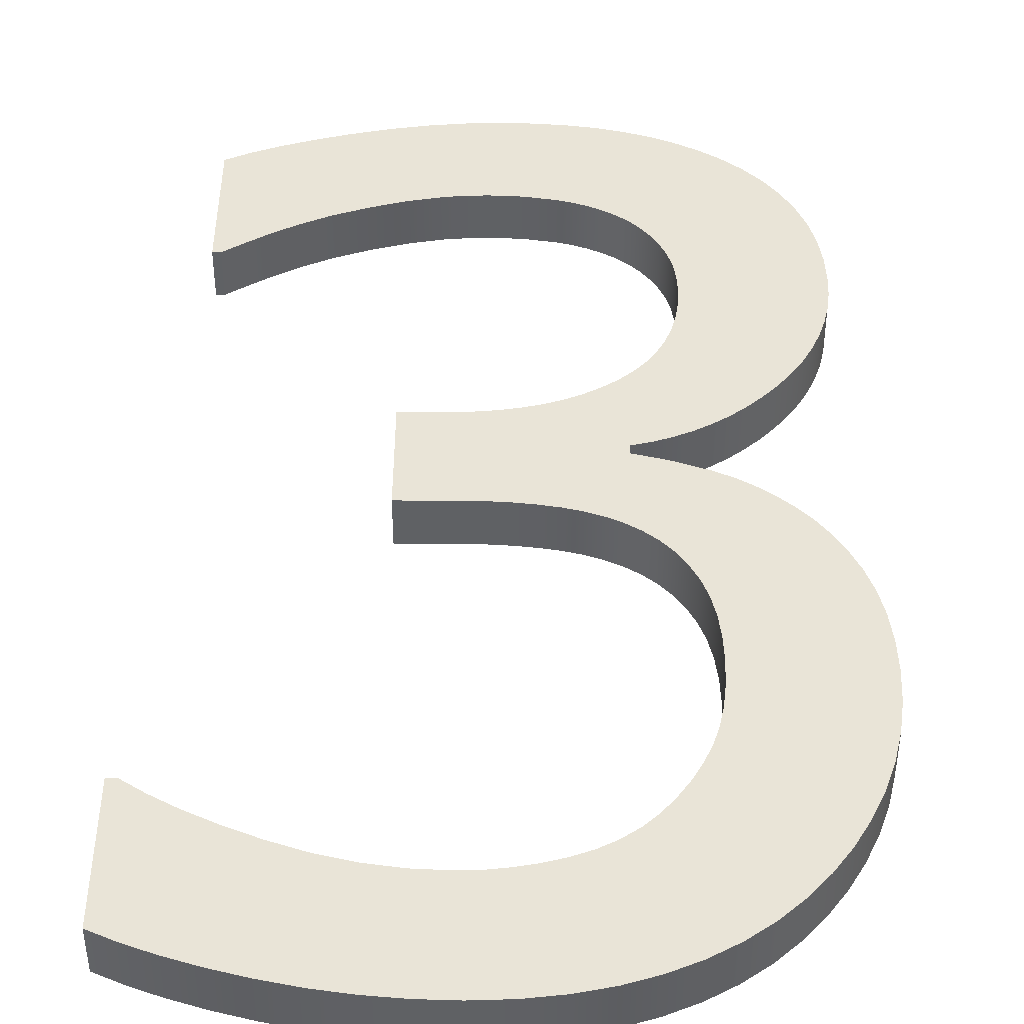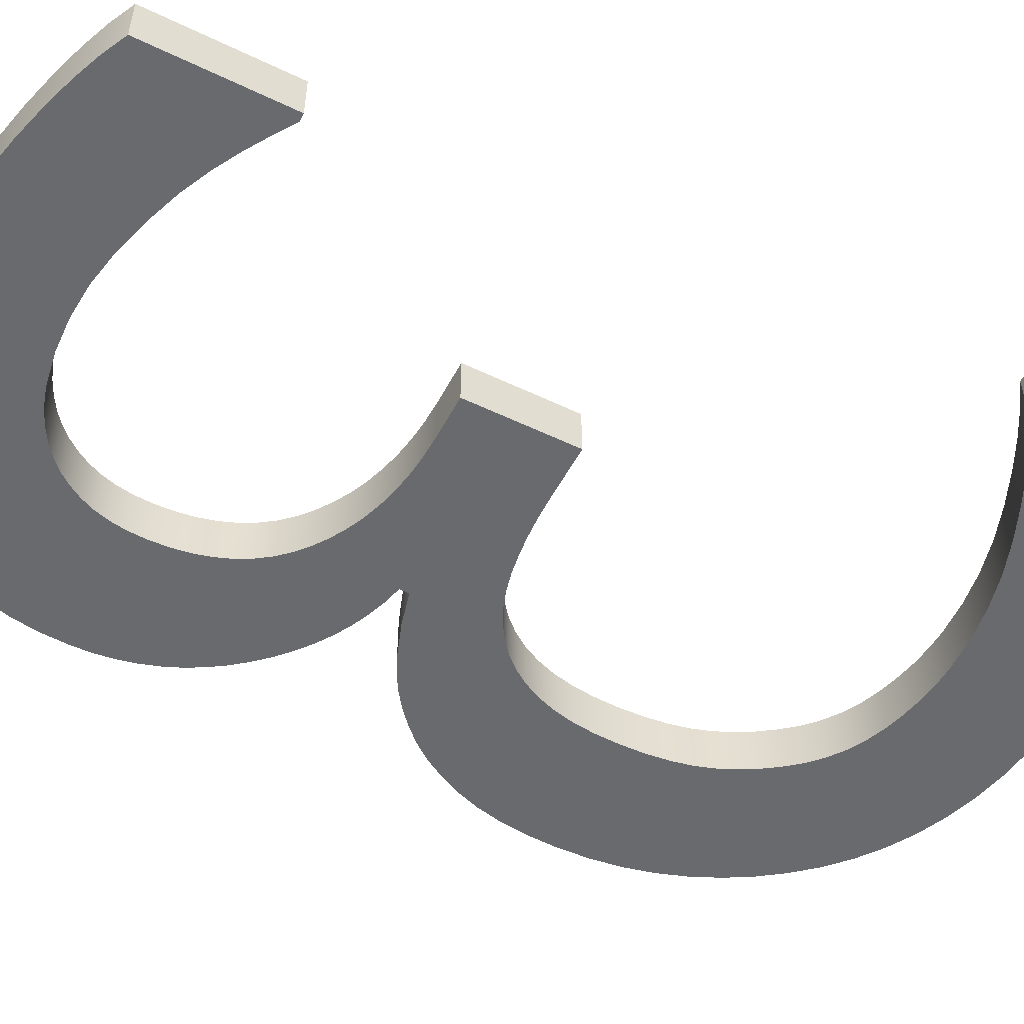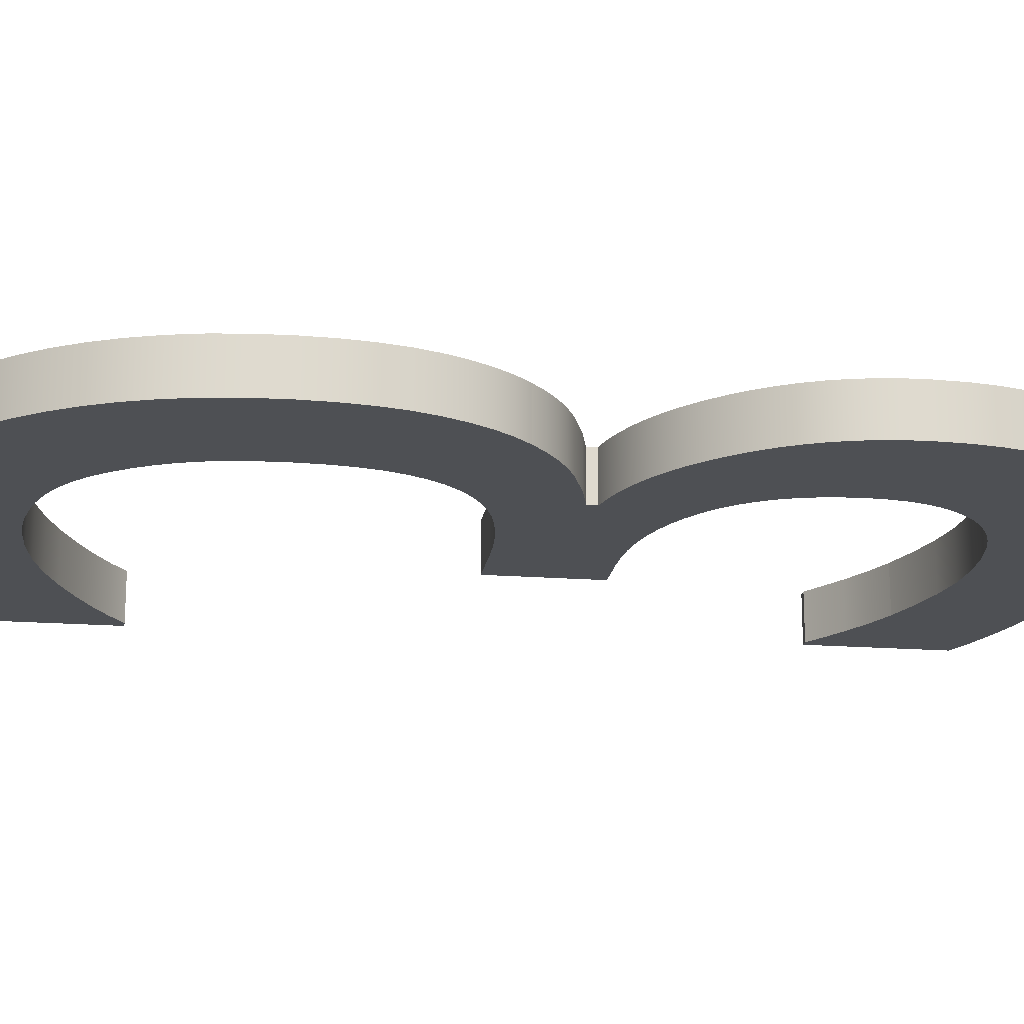
<metadata>
{"format":"obj","ext":"obj","renderer":"f3d","projection":"perspective","resolution":1024,"background":"white","views":[{"elev":43.5,"azim":0.3,"up":"+Z"},{"elev":-53.1,"azim":-117.3,"up":"+Z"},{"elev":-18.6,"azim":81.8,"up":"+Z"}]}
</metadata>
<code>
g Solid1
v -0.2082 -0.9307 0
v -0.2082 -0.9307 0.05
v -0.2082 -0.7889 0
v -0.2082 -0.7889 0.05
v -0.1985 -0.7889 0
v -0.1985 -0.7889 0.05
v -0.1817 -0.9429 0
v -0.1817 -0.9429 0.05
v -0.1807 -0.1536 0
v -0.1807 -0.1536 0.05
v -0.1807 -0.01178 0
v -0.1807 -0.01178 0.05
v -0.1756 -0.8042 0
v -0.1756 -0.8042 0.05
v -0.1726 -0.1536 0
v -0.1726 -0.1536 0.05
v -0.1569 -0.000311 0
v -0.1569 -0.000311 0.05
v -0.1526 -0.1402 0
v -0.1526 -0.1402 0.05
v -0.1521 -0.9541 0
v -0.1521 -0.9541 0.05
v -0.1491 -0.8191 0
v -0.1491 -0.8191 0.05
v -0.13 -0.126 0
v -0.13 -0.126 0.05
v -0.1291 0.0106 0
v -0.1291 0.0106 0.05
v -0.1197 -0.9646 0
v -0.1197 -0.9646 0.05
v -0.1189 -0.8338 0
v -0.1189 -0.8338 0.05
v -0.104 -0.1117 0
v -0.104 -0.1117 0.05
v -0.0975 0.02096 0
v -0.0975 0.02096 0.05
v -0.08507 -0.8481 0
v -0.08507 -0.8481 0.05
v -0.08425 -0.9741 0
v -0.08425 -0.9741 0.05
v -0.07372 -0.09768 0
v -0.07372 -0.09768 0.05
v -0.06197 0.03076 0
v -0.06197 0.03076 0.05
v -0.04946 -0.8605 0
v -0.04946 -0.8605 0.05
v -0.04728 -0.9821 0
v -0.04728 -0.9821 0.05
v -0.03857 -0.08512 0
v -0.03857 -0.08512 0.05
v -0.02497 0.03909 0
v -0.02497 0.03909 0.05
v -0.01396 -0.8694 0
v -0.01396 -0.8694 0.05
v -0.0101 -0.9878 0
v -0.0101 -0.9878 0.05
v -0.004027 -0.4842 0
v -0.004027 -0.4842 0.05
v -0.004027 -0.3732 0
v -0.004027 -0.3732 0.05
v -0.002812 -0.07499 0
v -0.002812 -0.07499 0.05
v 0.01107 0.04505 0
v 0.01107 0.04505 0.05
v 0.02145 -0.8747 0
v 0.02145 -0.8747 0.05
v 0.02727 -0.9912 0
v 0.02727 -0.9912 0.05
v 0.03335 -0.06831 0
v 0.03335 -0.06831 0.05
v 0.04054 -0.3732 0
v 0.04054 -0.3732 0.05
v 0.04614 0.04861 0
v 0.04614 0.04861 0.05
v 0.0527 -0.4842 0
v 0.0527 -0.4842 0.05
v 0.05675 -0.8765 0
v 0.05675 -0.8765 0.05
v 0.06251 -0.3725 0
v 0.06251 -0.3725 0.05
v 0.06485 -0.9923 0
v 0.06485 -0.9923 0.05
v 0.06972 -0.06608 0
v 0.06972 -0.06608 0.05
v 0.07496 -0.4847 0
v 0.07496 -0.4847 0.05
v 0.07741 -0.8756 0
v 0.07741 -0.8756 0.05
v 0.08025 0.04981 0
v 0.08025 0.04981 0.05
v 0.08344 -0.3705 0
v 0.08344 -0.3705 0.05
v 0.09636 -0.4862 0
v 0.09636 -0.4862 0.05
v 0.09808 -0.8732 0
v 0.09808 -0.8732 0.05
v 0.1031 -0.9909 0
v 0.1031 -0.9909 0.05
v 0.1033 -0.3672 0
v 0.1033 -0.3672 0.05
v 0.1036 -0.0678 0
v 0.1036 -0.0678 0.05
v 0.1132 0.04894 0
v 0.1132 0.04894 0.05
v 0.1169 -0.4886 0
v 0.1169 -0.4886 0.05
v 0.1187 -0.8692 0
v 0.1187 -0.8692 0.05
v 0.1222 -0.3625 0
v 0.1222 -0.3625 0.05
v 0.1354 -0.07297 0
v 0.1354 -0.07297 0.05
v 0.1366 -0.4919 0
v 0.1366 -0.4919 0.05
v 0.1393 -0.9865 0
v 0.1393 -0.9865 0.05
v 0.1394 -0.8635 0
v 0.1394 -0.8635 0.05
v 0.14 -0.3564 0
v 0.14 -0.3564 0.05
v 0.144 0.04636 0
v 0.144 0.04636 0.05
v 0.1504 -0.07704 0
v 0.1504 -0.07704 0.05
v 0.1552 -0.4966 0
v 0.1552 -0.4966 0.05
v 0.1568 -0.3491 0
v 0.1568 -0.3491 0.05
v 0.1592 -0.8559 0
v 0.1592 -0.8559 0.05
v 0.1647 -0.08239 0
v 0.1647 -0.08239 0.05
v 0.1725 -0.5028 0
v 0.1725 -0.5028 0.05
v 0.1725 -0.3403 0
v 0.1725 -0.3403 0.05
v 0.1726 0.04206 0
v 0.1726 0.04206 0.05
v 0.1734 -0.9791 0
v 0.1734 -0.9791 0.05
v 0.1773 -0.8463 0
v 0.1773 -0.8463 0.05
v 0.1784 -0.089 0
v 0.1784 -0.089 0.05
v 0.1872 -0.3303 0
v 0.1872 -0.3303 0.05
v 0.1886 -0.5105 0
v 0.1886 -0.5105 0.05
v 0.1913 -0.09687 0
v 0.1913 -0.09687 0.05
v 0.1937 -0.8345 0
v 0.1937 -0.8345 0.05
v 0.1953 -0.4251 0
v 0.1953 -0.4251 0.05
v 0.1953 -0.4153 0
v 0.1953 -0.4153 0.05
v 0.199 0.03603 0
v 0.199 0.03603 0.05
v 0.2005 -0.3189 0
v 0.2005 -0.3189 0.05
v 0.2025 -0.1057 0
v 0.2025 -0.1057 0.05
v 0.2034 -0.5199 0
v 0.2034 -0.5199 0.05
v 0.2055 -0.9688 0
v 0.2055 -0.9688 0.05
v 0.2083 -0.8205 0
v 0.2083 -0.8205 0.05
v 0.212 -0.3064 0
v 0.212 -0.3064 0.05
v 0.2125 -0.1158 0
v 0.2125 -0.1158 0.05
v 0.214 -0.4106 0
v 0.214 -0.4106 0.05
v 0.2168 -0.531 0
v 0.2168 -0.531 0.05
v 0.2209 -0.8052 0
v 0.2209 -0.8052 0.05
v 0.2215 -0.1273 0
v 0.2215 -0.1273 0.05
v 0.2218 -0.2926 0
v 0.2218 -0.2926 0.05
v 0.2237 0.02818 0
v 0.2237 0.02818 0.05
v 0.228 -0.4336 0
v 0.228 -0.4336 0.05
v 0.2287 -0.5439 0
v 0.2287 -0.5439 0.05
v 0.2294 -0.1402 0
v 0.2294 -0.1402 0.05
v 0.2298 -0.2776 0
v 0.2298 -0.2776 0.05
v 0.2319 -0.7891 0
v 0.2319 -0.7891 0.05
v 0.232 -0.4044 0
v 0.232 -0.4044 0.05
v 0.2353 -0.9557 0
v 0.2353 -0.9557 0.05
v 0.2357 -0.1545 0
v 0.2357 -0.1545 0.05
v 0.236 -0.2614 0
v 0.236 -0.2614 0.05
v 0.2389 -0.5587 0
v 0.2389 -0.5587 0.05
v 0.2403 -0.1701 0
v 0.2403 -0.1701 0.05
v 0.2404 -0.244 0
v 0.2404 -0.244 0.05
v 0.2413 -0.7724 0
v 0.2413 -0.7724 0.05
v 0.243 -0.1871 0
v 0.243 -0.1871 0.05
v 0.2431 -0.2253 0
v 0.2431 -0.2253 0.05
v 0.2439 -0.2055 0
v 0.2439 -0.2055 0.05
v 0.2473 0.0184 0
v 0.2473 0.0184 0.05
v 0.2476 -0.5754 0
v 0.2476 -0.5754 0.05
v 0.2492 -0.7549 0
v 0.2492 -0.7549 0.05
v 0.2494 -0.3967 0
v 0.2494 -0.3967 0.05
v 0.2545 -0.5942 0
v 0.2545 -0.5942 0.05
v 0.2554 -0.7359 0
v 0.2554 -0.7359 0.05
v 0.2594 -0.6154 0
v 0.2594 -0.6154 0.05
v 0.2599 -0.7146 0
v 0.2599 -0.7146 0.05
v 0.2624 -0.639 0
v 0.2624 -0.639 0.05
v 0.2625 -0.6909 0
v 0.2625 -0.6909 0.05
v 0.2629 -0.9399 0
v 0.2629 -0.9399 0.05
v 0.263 -0.4461 0
v 0.263 -0.4461 0.05
v 0.2634 -0.6649 0
v 0.2634 -0.6649 0.05
v 0.266 -0.3876 0
v 0.266 -0.3876 0.05
v 0.2697 0.006704 0
v 0.2697 0.006704 0.05
v 0.2807 -0.4543 0
v 0.2807 -0.4543 0.05
v 0.282 -0.377 0
v 0.282 -0.377 0.05
v 0.2882 -0.9213 0
v 0.2882 -0.9213 0.05
v 0.2909 -0.006921 0
v 0.2909 -0.006921 0.05
v 0.2973 -0.3651 0
v 0.2973 -0.3651 0.05
v 0.2977 -0.4644 0
v 0.2977 -0.4644 0.05
v 0.3112 -0.9 0
v 0.3112 -0.9 0.05
v 0.3115 -0.02361 0
v 0.3115 -0.02361 0.05
v 0.3119 -0.3516 0
v 0.3119 -0.3516 0.05
v 0.3141 -0.4762 0
v 0.3141 -0.4762 0.05
v 0.3258 -0.3367 0
v 0.3258 -0.3367 0.05
v 0.3294 -0.04207 0
v 0.3294 -0.04207 0.05
v 0.3298 -0.4899 0
v 0.3298 -0.4899 0.05
v 0.3311 -0.8772 0
v 0.3311 -0.8772 0.05
v 0.3385 -0.3208 0
v 0.3385 -0.3208 0.05
v 0.3445 -0.5051 0
v 0.3445 -0.5051 0.05
v 0.3447 -0.0623 0
v 0.3447 -0.0623 0.05
v 0.3486 -0.8528 0
v 0.3486 -0.8528 0.05
v 0.3495 -0.3043 0
v 0.3495 -0.3043 0.05
v 0.3574 -0.08431 0
v 0.3574 -0.08431 0.05
v 0.3578 -0.5225 0
v 0.3578 -0.5225 0.05
v 0.3589 -0.2871 0
v 0.3589 -0.2871 0.05
v 0.3637 -0.8268 0
v 0.3637 -0.8268 0.05
v 0.3665 -0.2693 0
v 0.3665 -0.2693 0.05
v 0.3673 -0.1082 0
v 0.3673 -0.1082 0.05
v 0.3697 -0.542 0
v 0.3697 -0.542 0.05
v 0.3725 -0.2508 0
v 0.3725 -0.2508 0.05
v 0.3744 -0.134 0
v 0.3744 -0.134 0.05
v 0.3764 -0.7991 0
v 0.3764 -0.7991 0.05
v 0.3767 -0.2317 0
v 0.3767 -0.2317 0.05
v 0.3787 -0.1619 0
v 0.3787 -0.1619 0.05
v 0.3792 -0.212 0
v 0.3792 -0.212 0.05
v 0.3801 -0.5636 0
v 0.3801 -0.5636 0.05
v 0.3801 -0.1917 0
v 0.3801 -0.1917 0.05
v 0.3865 -0.7699 0
v 0.3865 -0.7699 0.05
v 0.3886 -0.5876 0
v 0.3886 -0.5876 0.05
v 0.3938 -0.7394 0
v 0.3938 -0.7394 0.05
v 0.3947 -0.6141 0
v 0.3947 -0.6141 0.05
v 0.3981 -0.7077 0
v 0.3981 -0.7077 0.05
v 0.3983 -0.6431 0
v 0.3983 -0.6431 0.05
v 0.3995 -0.6747 0
v 0.3995 -0.6747 0.05
f 15 19 16
f 16 19 20
f 20 19 25
f 20 25 26
f 26 25 33
f 26 33 34
f 34 33 41
f 34 41 42
f 9 15 10
f 10 15 16
f 11 9 12
f 12 9 10
f 89 73 90
f 90 73 74
f 74 73 63
f 74 63 64
f 64 63 51
f 64 51 52
f 52 51 43
f 52 43 44
f 44 43 35
f 44 35 36
f 36 35 27
f 36 27 28
f 28 27 17
f 28 17 18
f 18 17 11
f 18 11 12
f 253 245 254
f 254 245 246
f 246 245 217
f 246 217 218
f 218 217 183
f 218 183 184
f 184 183 157
f 184 157 158
f 158 157 137
f 158 137 138
f 138 137 121
f 138 121 122
f 122 121 103
f 122 103 104
f 104 103 89
f 104 89 90
f 313 307 314
f 314 307 308
f 308 307 301
f 308 301 302
f 302 301 295
f 302 295 296
f 296 295 285
f 296 285 286
f 286 285 279
f 286 279 280
f 280 279 269
f 280 269 270
f 270 269 261
f 270 261 262
f 262 261 253
f 262 253 254
f 155 173 156
f 156 173 174
f 174 173 195
f 174 195 196
f 196 195 223
f 196 223 224
f 224 223 243
f 224 243 244
f 244 243 249
f 244 249 250
f 250 249 255
f 250 255 256
f 256 255 263
f 256 263 264
f 264 263 267
f 264 267 268
f 268 267 275
f 268 275 276
f 276 275 283
f 276 283 284
f 284 283 289
f 284 289 290
f 290 289 293
f 290 293 294
f 294 293 299
f 294 299 300
f 300 299 305
f 300 305 306
f 306 305 309
f 306 309 310
f 310 309 313
f 310 313 314
f 153 155 154
f 154 155 156
f 271 265 272
f 272 265 266
f 266 265 257
f 266 257 258
f 258 257 247
f 258 247 248
f 248 247 239
f 248 239 240
f 240 239 185
f 240 185 186
f 186 185 153
f 186 153 154
f 327 325 328
f 328 325 326
f 326 325 321
f 326 321 322
f 322 321 317
f 322 317 318
f 318 317 311
f 318 311 312
f 312 311 297
f 312 297 298
f 298 297 287
f 298 287 288
f 288 287 277
f 288 277 278
f 278 277 271
f 278 271 272
f 259 273 260
f 260 273 274
f 274 273 281
f 274 281 282
f 282 281 291
f 282 291 292
f 292 291 303
f 292 303 304
f 304 303 315
f 304 315 316
f 316 315 319
f 316 319 320
f 320 319 323
f 320 323 324
f 324 323 327
f 324 327 328
f 81 97 82
f 82 97 98
f 98 97 115
f 98 115 116
f 116 115 139
f 116 139 140
f 140 139 165
f 140 165 166
f 166 165 197
f 166 197 198
f 198 197 237
f 198 237 238
f 238 237 251
f 238 251 252
f 252 251 259
f 252 259 260
f 1 7 2
f 2 7 8
f 8 7 21
f 8 21 22
f 22 21 29
f 22 29 30
f 30 29 39
f 30 39 40
f 40 39 47
f 40 47 48
f 48 47 55
f 48 55 56
f 56 55 67
f 56 67 68
f 68 67 81
f 68 81 82
f 3 1 4
f 4 1 2
f 5 3 6
f 6 3 4
f 77 65 78
f 78 65 66
f 66 65 53
f 66 53 54
f 54 53 45
f 54 45 46
f 46 45 37
f 46 37 38
f 38 37 31
f 38 31 32
f 32 31 23
f 32 23 24
f 24 23 13
f 24 13 14
f 14 13 5
f 14 5 6
f 167 151 168
f 168 151 152
f 152 151 141
f 152 141 142
f 142 141 129
f 142 129 130
f 130 129 117
f 130 117 118
f 118 117 107
f 118 107 108
f 108 107 95
f 108 95 96
f 96 95 87
f 96 87 88
f 88 87 77
f 88 77 78
f 241 235 242
f 242 235 236
f 236 235 231
f 236 231 232
f 232 231 227
f 232 227 228
f 228 227 221
f 228 221 222
f 222 221 209
f 222 209 210
f 210 209 193
f 210 193 194
f 194 193 177
f 194 177 178
f 178 177 167
f 178 167 168
f 163 175 164
f 164 175 176
f 176 175 187
f 176 187 188
f 188 187 203
f 188 203 204
f 204 203 219
f 204 219 220
f 220 219 225
f 220 225 226
f 226 225 229
f 226 229 230
f 230 229 233
f 230 233 234
f 234 233 241
f 234 241 242
f 75 85 76
f 76 85 86
f 86 85 93
f 86 93 94
f 94 93 105
f 94 105 106
f 106 105 113
f 106 113 114
f 114 113 125
f 114 125 126
f 126 125 133
f 126 133 134
f 134 133 147
f 134 147 148
f 148 147 163
f 148 163 164
f 57 75 58
f 58 75 76
f 59 57 60
f 60 57 58
f 71 59 72
f 72 59 60
f 215 213 216
f 216 213 214
f 214 213 207
f 214 207 208
f 208 207 201
f 208 201 202
f 202 201 191
f 202 191 192
f 192 191 181
f 192 181 182
f 182 181 169
f 182 169 170
f 170 169 159
f 170 159 160
f 160 159 145
f 160 145 146
f 146 145 135
f 146 135 136
f 136 135 127
f 136 127 128
f 128 127 119
f 128 119 120
f 120 119 109
f 120 109 110
f 110 109 99
f 110 99 100
f 100 99 91
f 100 91 92
f 92 91 79
f 92 79 80
f 80 79 71
f 80 71 72
f 149 161 150
f 150 161 162
f 162 161 171
f 162 171 172
f 172 171 179
f 172 179 180
f 180 179 189
f 180 189 190
f 190 189 199
f 190 199 200
f 200 199 205
f 200 205 206
f 206 205 211
f 206 211 212
f 212 211 215
f 212 215 216
f 83 101 84
f 84 101 102
f 102 101 111
f 102 111 112
f 112 111 123
f 112 123 124
f 124 123 131
f 124 131 132
f 132 131 143
f 132 143 144
f 144 143 149
f 144 149 150
f 41 49 42
f 42 49 50
f 50 49 61
f 50 61 62
f 62 61 69
f 62 69 70
f 70 69 83
f 70 83 84
f 69 73 83
f 83 73 89
f 83 89 101
f 101 89 103
f 101 103 111
f 111 103 121
f 111 121 123
f 123 121 137
f 123 137 131
f 131 137 157
f 131 157 143
f 143 157 183
f 143 183 149
f 149 183 161
f 161 183 217
f 161 217 171
f 171 217 245
f 171 245 179
f 179 245 253
f 179 253 189
f 189 253 261
f 189 261 199
f 199 261 269
f 199 269 279
f 73 69 63
f 63 69 61
f 63 61 51
f 51 61 49
f 51 49 43
f 43 49 41
f 43 41 35
f 35 41 33
f 35 33 27
f 27 33 17
f 17 33 25
f 17 25 11
f 11 25 19
f 11 19 9
f 9 19 15
f 199 279 205
f 205 279 285
f 205 285 295
f 205 295 211
f 211 295 301
f 211 301 307
f 307 313 211
f 211 313 215
f 215 313 309
f 215 309 305
f 305 299 215
f 215 299 293
f 215 293 213
f 213 293 289
f 213 289 283
f 213 283 207
f 207 283 275
f 207 275 267
f 207 267 201
f 201 267 263
f 201 263 255
f 201 255 191
f 191 255 249
f 191 249 181
f 181 249 243
f 181 243 169
f 169 243 223
f 169 223 195
f 169 195 159
f 159 195 173
f 159 173 145
f 145 173 155
f 145 155 135
f 135 155 127
f 127 155 119
f 119 155 153
f 119 153 113
f 113 153 125
f 125 153 133
f 133 153 147
f 147 153 185
f 147 185 163
f 163 185 175
f 175 185 239
f 175 239 187
f 187 239 247
f 187 247 203
f 203 247 257
f 203 257 219
f 219 257 265
f 219 265 271
f 219 271 225
f 225 271 277
f 225 277 287
f 225 287 229
f 229 287 297
f 229 297 311
f 229 311 233
f 233 311 317
f 233 317 321
f 321 325 233
f 233 325 241
f 241 325 327
f 241 327 235
f 235 327 323
f 235 323 319
f 235 319 231
f 231 319 315
f 231 315 303
f 231 303 227
f 227 303 291
f 227 291 281
f 227 281 221
f 221 281 273
f 221 273 209
f 209 273 259
f 209 259 193
f 193 259 251
f 193 251 177
f 177 251 237
f 177 237 167
f 167 237 197
f 167 197 151
f 151 197 141
f 141 197 129
f 129 197 117
f 117 197 165
f 117 165 139
f 139 115 117
f 117 115 107
f 107 115 97
f 107 97 95
f 95 97 87
f 87 97 81
f 87 81 77
f 77 81 67
f 77 67 65
f 65 67 55
f 65 55 53
f 53 55 47
f 53 47 45
f 45 47 39
f 45 39 37
f 37 39 29
f 37 29 31
f 31 29 21
f 31 21 23
f 23 21 7
f 23 7 13
f 13 7 1
f 13 1 3
f 3 5 13
f 119 113 109
f 109 113 105
f 109 105 99
f 99 105 93
f 99 93 91
f 91 93 85
f 91 85 79
f 79 85 75
f 79 75 71
f 71 75 57
f 71 57 59
f 50 44 42
f 42 44 36
f 42 36 34
f 34 36 28
f 34 28 18
f 44 50 52
f 52 50 62
f 52 62 64
f 64 62 70
f 64 70 74
f 74 70 84
f 74 84 90
f 90 84 102
f 90 102 104
f 104 102 112
f 104 112 122
f 122 112 124
f 122 124 138
f 138 124 132
f 138 132 158
f 158 132 144
f 158 144 184
f 184 144 150
f 184 150 162
f 184 162 218
f 218 162 172
f 218 172 246
f 246 172 180
f 246 180 254
f 254 180 190
f 254 190 262
f 262 190 200
f 262 200 270
f 270 200 280
f 280 200 206
f 280 206 286
f 286 206 296
f 296 206 212
f 296 212 302
f 302 212 308
f 308 212 314
f 314 212 216
f 314 216 310
f 310 216 306
f 306 216 300
f 300 216 294
f 294 216 214
f 294 214 290
f 290 214 284
f 284 214 208
f 284 208 276
f 276 208 268
f 268 208 202
f 268 202 264
f 264 202 256
f 256 202 192
f 256 192 250
f 250 192 182
f 250 182 244
f 244 182 170
f 244 170 224
f 224 170 196
f 196 170 160
f 196 160 174
f 174 160 146
f 174 146 156
f 156 146 136
f 156 136 128
f 128 120 156
f 156 120 154
f 154 120 114
f 154 114 126
f 120 110 114
f 114 110 106
f 106 110 100
f 106 100 94
f 94 100 92
f 94 92 86
f 86 92 80
f 86 80 76
f 76 80 72
f 76 72 58
f 58 72 60
f 126 134 154
f 154 134 148
f 154 148 186
f 186 148 164
f 186 164 176
f 186 176 240
f 240 176 188
f 240 188 248
f 248 188 204
f 248 204 258
f 258 204 220
f 258 220 266
f 266 220 272
f 272 220 226
f 272 226 278
f 278 226 288
f 288 226 230
f 288 230 298
f 298 230 312
f 312 230 234
f 312 234 318
f 318 234 322
f 322 234 326
f 326 234 242
f 326 242 328
f 328 242 236
f 328 236 324
f 324 236 320
f 320 236 232
f 320 232 316
f 316 232 304
f 304 232 228
f 304 228 292
f 292 228 282
f 282 228 222
f 282 222 274
f 274 222 210
f 274 210 260
f 260 210 194
f 260 194 252
f 252 194 178
f 252 178 238
f 238 178 168
f 238 168 198
f 198 168 152
f 198 152 166
f 166 152 142
f 166 142 130
f 166 130 140
f 140 130 118
f 140 118 116
f 116 118 108
f 116 108 98
f 98 108 96
f 98 96 88
f 98 88 82
f 82 88 78
f 82 78 68
f 68 78 66
f 68 66 56
f 56 66 54
f 56 54 48
f 48 54 46
f 48 46 40
f 40 46 38
f 40 38 30
f 30 38 32
f 30 32 22
f 22 32 24
f 22 24 8
f 8 24 14
f 8 14 2
f 2 14 4
f 4 14 6
f 34 18 26
f 26 18 12
f 26 12 20
f 20 12 10
f 20 10 16

</code>
